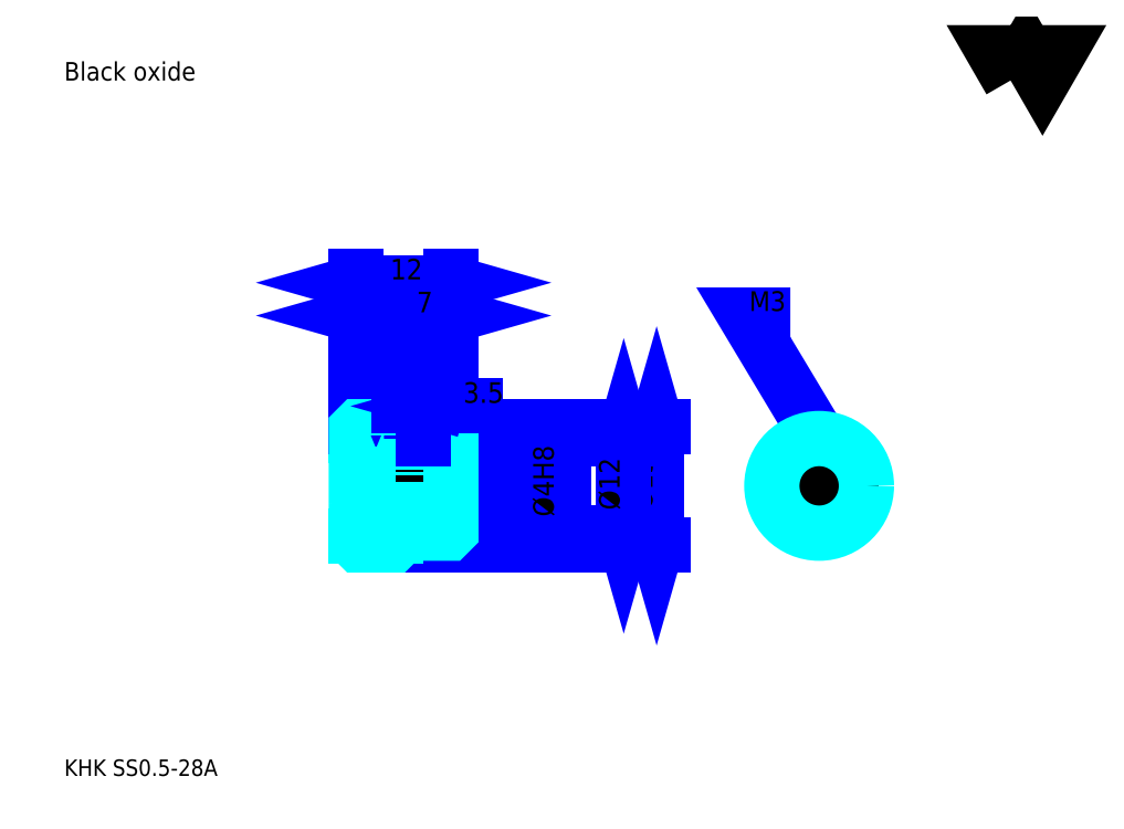
<metadata>
{"format":"dxf","ext":"dxf","renderer":"ezdxf+matplotlib","layout":"modelspace","background":"white","min_lineweight":24,"dpi":150}
</metadata>
<code>
0
SECTION
2
ENTITIES
0
TEXT
8
0
10
5.217
20
5.739
40
2.087
41
1
1
KHK SS0.5-28A
7
KANJI
50
0
51
0
0
TEXT
8
0
10
5.217
20
2.609
40
2.087
41
1
1

7
KANJI
50
0
51
0
0
TEXT
8
0
10
5.217
20
93.91
40
2.348
41
1
1
Black oxide
7
KANJI
50
0
51
0
0
POLYLINE
8
0
66
     1
70
     2
0
VERTEX
8
0
10
125.2
20
93.91
0
VERTEX
8
0
10
123.2
20
97.44
0
VERTEX
8
0
10
131.3
20
97.44
0
VERTEX
8
0
10
129.3
20
93.91
0
VERTEX
8
0
10
127.3
20
97.44
0
VERTEX
8
0
10
125.2
20
93.91
0
SEQEND
0
LINE
8
0
10
80.35
20
50.02
11
80.35
21
35.02
0
POLYLINE
8
0
66
     1
70
     2
0
VERTEX
8
0
10
80.87
20
48.2
0
VERTEX
8
0
10
80.35
20
50.02
0
VERTEX
8
0
10
79.83
20
48.2
0
SEQEND
0
POLYLINE
8
0
66
     1
70
     2
0
VERTEX
8
0
10
79.83
20
36.85
0
VERTEX
8
0
10
80.35
20
35.02
0
VERTEX
8
0
10
80.87
20
36.85
0
SEQEND
0
LINE
8
0
10
54.26
20
50.02
11
81.13
21
50.02
0
LINE
8
0
10
54.26
20
35.02
11
81.13
21
35.02
0
TEXT
8
0
10
79.83
20
39.46
40
2.609
41
1
1
%%c15
7
KANJI
50
90
51
0
0
LINE
8
DASHDOT
10
40.7
20
49.52
11
48.83
21
49.52
0
LINE
8
DASHDOT
10
40.7
20
35.52
11
48.83
21
35.52
0
LINE
8
DASHDOT
10
40.7
20
42.52
11
55.83
21
42.52
0
LINE
8
0
10
47.26
20
49.72
11
47.26
21
50.02
0
LINE
8
0
10
42.26
20
49.72
11
42.26
21
50.02
0
LINE
8
0
10
47.66
20
48.52
11
54.26
21
48.52
0
LINE
8
0
10
47.66
20
36.52
11
54.26
21
36.52
0
LINE
8
0
10
46.96
20
50.02
11
54.26
21
50.02
0
LINE
8
0
10
46.96
20
35.02
11
54.26
21
35.02
0
LINE
8
0
10
42.26
20
48.9
11
47.26
21
48.9
0
LINE
8
0
10
42.26
20
36.15
11
47.26
21
36.15
0
LINE
8
0
10
53.96
20
40.52
11
54.26
21
40.22
0
LINE
8
0
10
53.96
20
44.52
11
54.26
21
44.82
0
LINE
8
0
10
42.56
20
44.52
11
42.56
21
40.52
0
POLYLINE
8
0
66
     1
70
     2
0
VERTEX
8
0
10
42.26
20
40.22
0
VERTEX
8
0
10
42.56
20
40.52
0
VERTEX
8
0
10
53.96
20
40.52
0
VERTEX
8
0
10
53.96
20
44.52
0
VERTEX
8
0
10
42.56
20
44.52
0
VERTEX
8
0
10
42.26
20
44.82
0
SEQEND
0
ARC
8
0
10
47.66
20
48.92
40
0.4
50
180
51
270
0
ARC
8
0
10
47.66
20
36.12
40
0.4
50
90
51
180
0
LINE
8
0
10
54.26
20
48.22
11
54.26
21
50.02
0
LINE
8
0
10
42.26
20
64.11
11
47.26
21
64.11
0
POLYLINE
8
0
66
     1
70
     2
0
VERTEX
8
0
10
44.09
20
64.63
0
VERTEX
8
0
10
42.26
20
64.11
0
VERTEX
8
0
10
44.09
20
63.59
0
SEQEND
0
POLYLINE
8
0
66
     1
70
     2
0
VERTEX
8
0
10
45.43
20
63.59
0
VERTEX
8
0
10
47.26
20
64.11
0
VERTEX
8
0
10
45.43
20
64.63
0
SEQEND
0
LINE
8
0
10
47.26
20
50.02
11
47.26
21
64.89
0
TEXT
8
0
10
43.91
20
64.53
40
2.609
41
1
1
5
7
KANJI
50
0
51
0
0
LINE
8
0
10
42.26
20
68.28
11
54.26
21
68.28
0
POLYLINE
8
0
66
     1
70
     2
0
VERTEX
8
0
10
44.09
20
68.8
0
VERTEX
8
0
10
42.26
20
68.28
0
VERTEX
8
0
10
44.09
20
67.76
0
SEQEND
0
POLYLINE
8
0
66
     1
70
     2
0
VERTEX
8
0
10
52.43
20
67.76
0
VERTEX
8
0
10
54.26
20
68.28
0
VERTEX
8
0
10
52.43
20
68.8
0
SEQEND
0
LINE
8
0
10
42.26
20
50.02
11
42.26
21
69.07
0
LINE
8
0
10
54.26
20
50.02
11
54.26
21
69.07
0
TEXT
8
0
10
46.57
20
68.7
40
2.609
41
1
1
12
7
KANJI
50
0
51
0
0
LINE
8
0
10
47.26
20
64.11
11
54.26
21
64.11
0
POLYLINE
8
0
66
     1
70
     2
0
VERTEX
8
0
10
49.09
20
64.63
0
VERTEX
8
0
10
47.26
20
64.11
0
VERTEX
8
0
10
49.09
20
63.59
0
SEQEND
0
POLYLINE
8
0
66
     1
70
     2
0
VERTEX
8
0
10
52.43
20
63.59
0
VERTEX
8
0
10
54.26
20
64.11
0
VERTEX
8
0
10
52.43
20
64.63
0
SEQEND
0
TEXT
8
0
10
49.91
20
64.53
40
2.609
41
1
1
7
7
KANJI
50
0
51
0
0
LINE
8
0
10
76.17
20
48.52
11
76.17
21
36.52
0
POLYLINE
8
0
66
     1
70
     2
0
VERTEX
8
0
10
76.7
20
46.7
0
VERTEX
8
0
10
76.17
20
48.52
0
VERTEX
8
0
10
75.65
20
46.7
0
SEQEND
0
POLYLINE
8
0
66
     1
70
     2
0
VERTEX
8
0
10
75.65
20
38.35
0
VERTEX
8
0
10
76.17
20
36.52
0
VERTEX
8
0
10
76.7
20
38.35
0
SEQEND
0
LINE
8
0
10
54.26
20
48.52
11
76.96
21
48.52
0
LINE
8
0
10
54.26
20
36.52
11
76.96
21
36.52
0
TEXT
8
0
10
75.65
20
39.46
40
2.609
41
1
1
%%c12
7
KANJI
50
90
51
0
0
POLYLINE
8
DASHDOT
66
     1
70
     2
0
VERTEX
8
DASHDOT
10
50.76
20
50.09
0
VERTEX
8
DASHDOT
10
50.76
20
42.96
0
SEQEND
0
POLYLINE
8
0
66
     1
70
     2
0
VERTEX
8
0
10
52.26
20
48.52
0
VERTEX
8
0
10
52.26
20
44.52
0
SEQEND
0
POLYLINE
8
0
66
     1
70
     2
0
VERTEX
8
0
10
49.26
20
48.52
0
VERTEX
8
0
10
49.26
20
44.52
0
SEQEND
0
POLYLINE
8
0
66
     1
70
     2
0
VERTEX
8
0
10
51.99
20
48.52
0
VERTEX
8
0
10
51.99
20
44.52
0
SEQEND
0
POLYLINE
8
0
66
     1
70
     2
0
VERTEX
8
0
10
49.53
20
48.52
0
VERTEX
8
0
10
49.53
20
44.52
0
SEQEND
0
POLYLINE
8
0
66
     1
70
     2
0
VERTEX
8
0
10
99.46
20
43.84
0
VERTEX
8
0
10
99.46
20
48.33
0
SEQEND
0
POLYLINE
8
0
66
     1
70
     2
0
VERTEX
8
0
10
102.5
20
43.84
0
VERTEX
8
0
10
102.5
20
48.33
0
SEQEND
0
POLYLINE
8
0
66
     1
70
     2
0
VERTEX
8
0
10
99.73
20
44.1
0
VERTEX
8
0
10
99.73
20
48.39
0
SEQEND
0
POLYLINE
8
0
66
     1
70
     2
0
VERTEX
8
0
10
102.2
20
44.1
0
VERTEX
8
0
10
102.2
20
48.39
0
SEQEND
0
POLYLINE
8
0
66
     1
70
     2
0
VERTEX
8
0
10
101
20
48.52
0
VERTEX
8
0
10
91.57
20
64.17
0
VERTEX
8
0
10
97.3
20
64.17
0
SEQEND
0
POLYLINE
8
0
66
     1
70
     2
0
VERTEX
8
0
10
99.57
20
49.82
0
VERTEX
8
0
10
101
20
48.52
0
VERTEX
8
0
10
100.5
20
50.36
0
SEQEND
0
TEXT
8
0
10
92.09
20
64.7
40
2.504
41
1
1
M3
7
KANJI
50
0
51
0
0
LINE
8
0
10
67.83
20
37.39
11
67.83
21
47.65
0
POLYLINE
8
0
66
     1
70
     2
0
VERTEX
8
0
10
67.3
20
46.35
0
VERTEX
8
0
10
67.83
20
44.52
0
VERTEX
8
0
10
68.35
20
46.35
0
SEQEND
0
POLYLINE
8
0
66
     1
70
     2
0
VERTEX
8
0
10
68.35
20
38.7
0
VERTEX
8
0
10
67.83
20
40.52
0
VERTEX
8
0
10
67.3
20
38.7
0
SEQEND
0
LINE
8
0
10
54.26
20
44.52
11
68.61
21
44.52
0
LINE
8
0
10
54.26
20
40.52
11
68.61
21
40.52
0
TEXT
8
0
10
67.3
20
38.61
40
2.609
41
1
1
%%c4H8
7
KANJI
50
90
51
0
0
POLYLINE
8
0
66
     1
70
     2
0
VERTEX
8
0
10
42.26
20
40.22
0
VERTEX
8
0
10
42.26
20
35.32
0
VERTEX
8
0
10
42.56
20
35.02
0
VERTEX
8
0
10
46.96
20
35.02
0
VERTEX
8
0
10
47.26
20
35.32
0
VERTEX
8
0
10
47.26
20
36.12
0
SEQEND
0
POLYLINE
8
0
66
     1
70
     2
0
VERTEX
8
0
10
47.66
20
36.52
0
VERTEX
8
0
10
53.96
20
36.52
0
VERTEX
8
0
10
54.26
20
36.82
0
VERTEX
8
0
10
54.26
20
48.22
0
VERTEX
8
0
10
53.96
20
48.52
0
VERTEX
8
0
10
47.66
20
48.52
0
SEQEND
0
POLYLINE
8
0
66
     1
70
     2
0
VERTEX
8
0
10
47.26
20
48.92
0
VERTEX
8
0
10
47.26
20
49.72
0
VERTEX
8
0
10
46.96
20
50.02
0
VERTEX
8
0
10
42.56
20
50.02
0
VERTEX
8
0
10
42.26
20
49.72
0
VERTEX
8
0
10
42.26
20
40.22
0
SEQEND
0
CIRCLE
8
0
10
101
20
42.52
40
2
0
LINE
8
DASHDOT
10
101
20
51.13
11
101
21
34.96
0
LINE
8
DASHDOT
10
93.39
20
42.52
11
108.5
21
42.52
0
CIRCLE
8
0
10
101
20
42.52
40
6
0
LINE
8
0
10
57.39
20
52.63
11
47.63
21
52.63
0
POLYLINE
8
0
66
     1
70
     2
0
VERTEX
8
0
10
48.93
20
52.11
0
VERTEX
8
0
10
50.76
20
52.63
0
VERTEX
8
0
10
48.93
20
53.15
0
SEQEND
0
POLYLINE
8
0
66
     1
70
     2
0
VERTEX
8
0
10
56.09
20
53.15
0
VERTEX
8
0
10
54.26
20
52.63
0
VERTEX
8
0
10
56.09
20
52.11
0
SEQEND
0
LINE
8
0
10
50.76
20
50.02
11
50.76
21
53.41
0
TEXT
8
0
10
55.83
20
53.05
40
2.609
41
1
1
3.5
7
KANJI
50
0
51
0
0
LINE
8
0
10
50.76
20
48.52
11
50.76
21
50.02
0
ENDSEC
0
EOF

</code>
